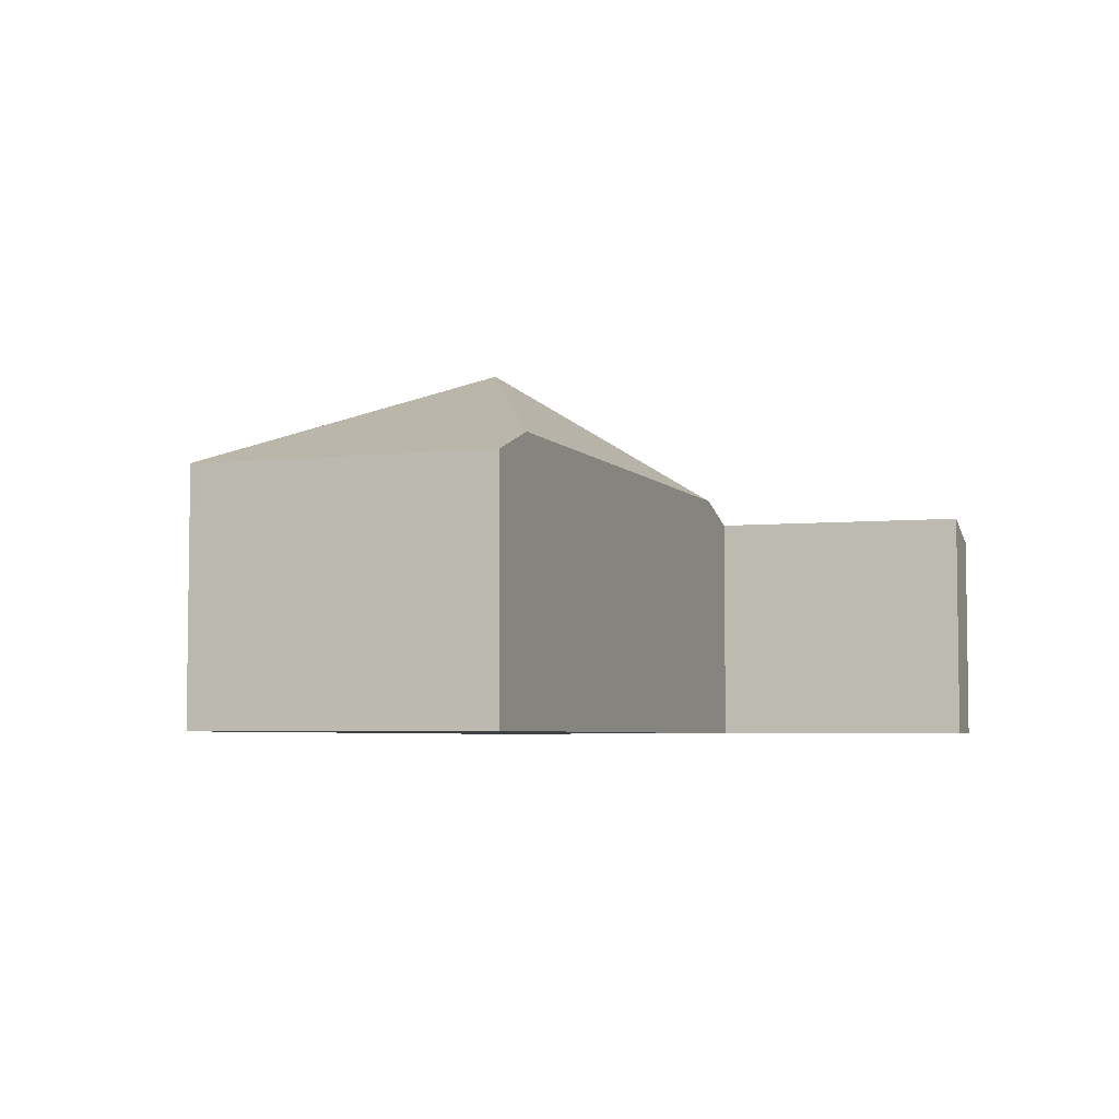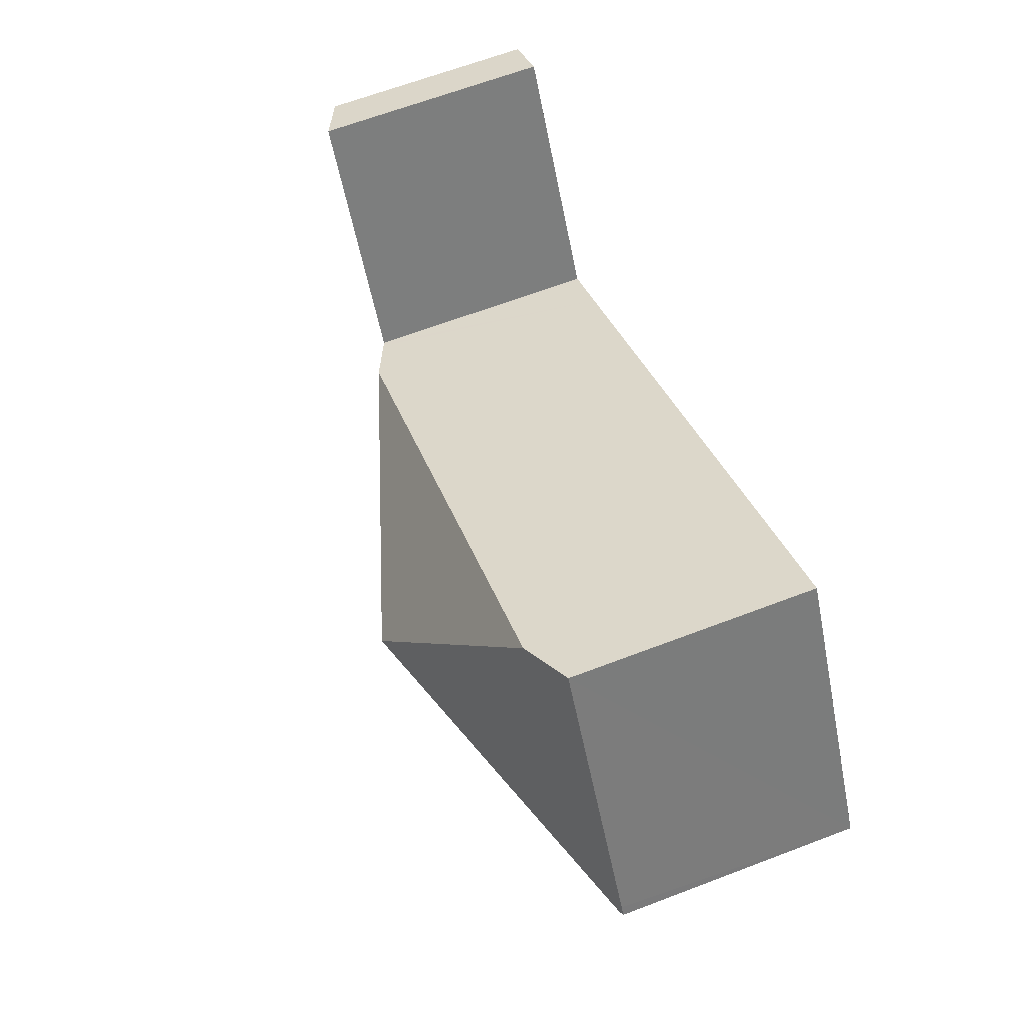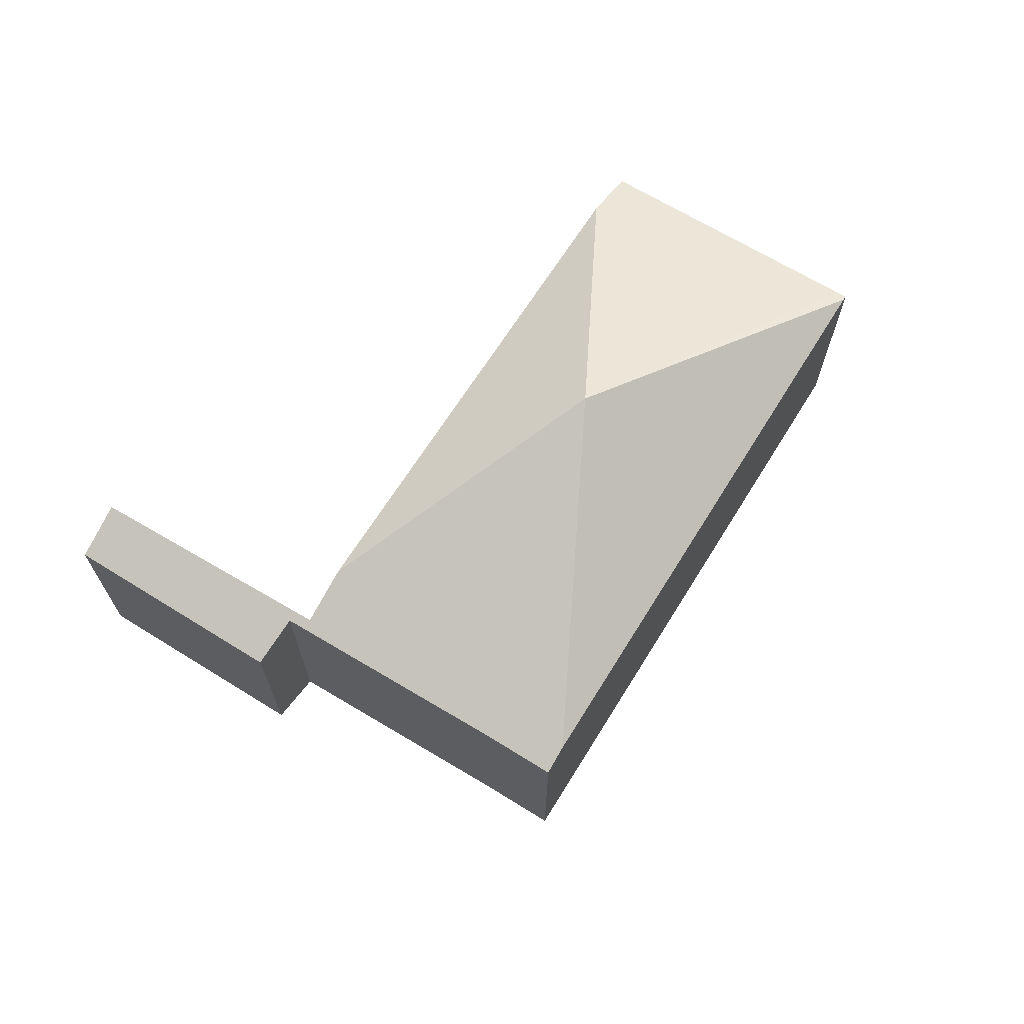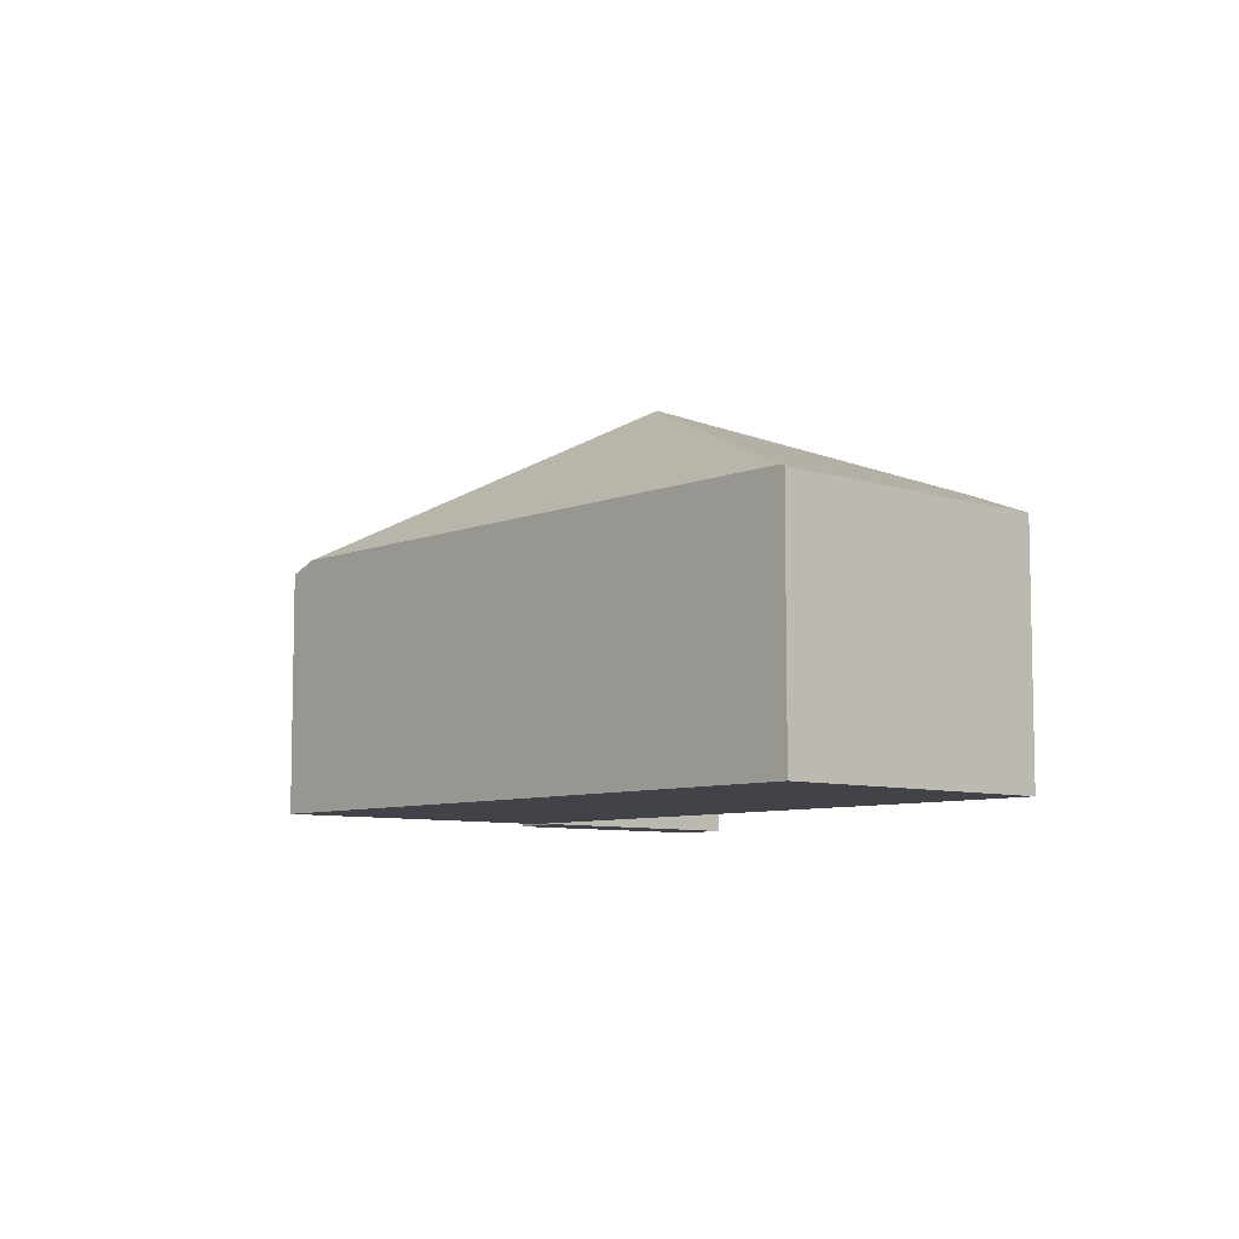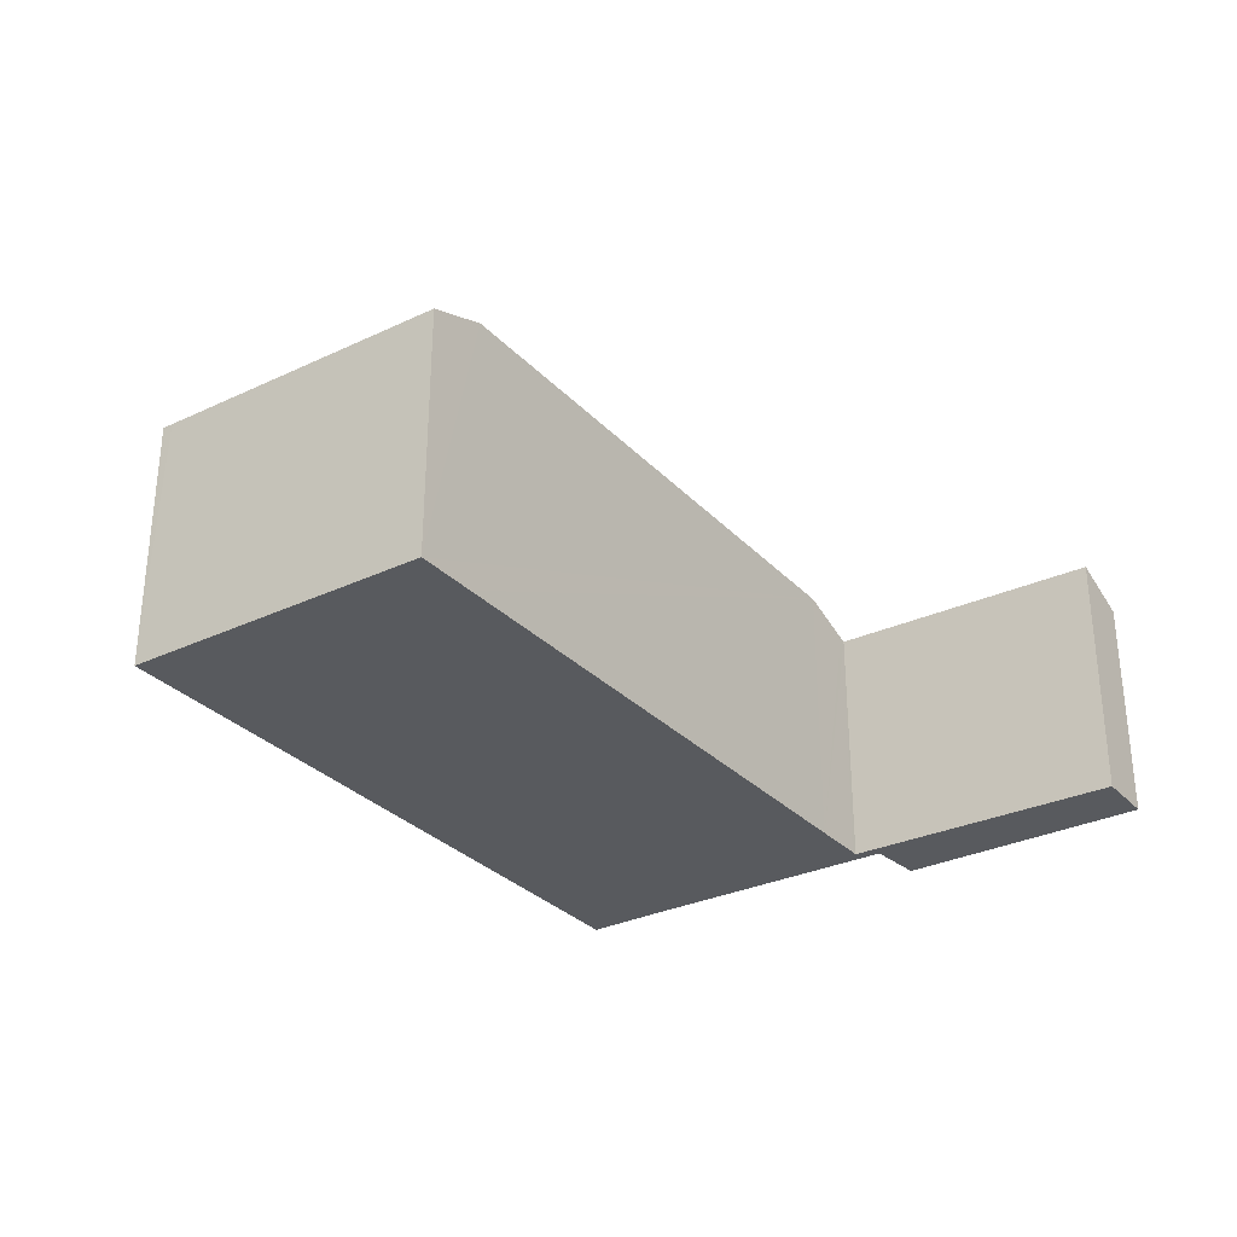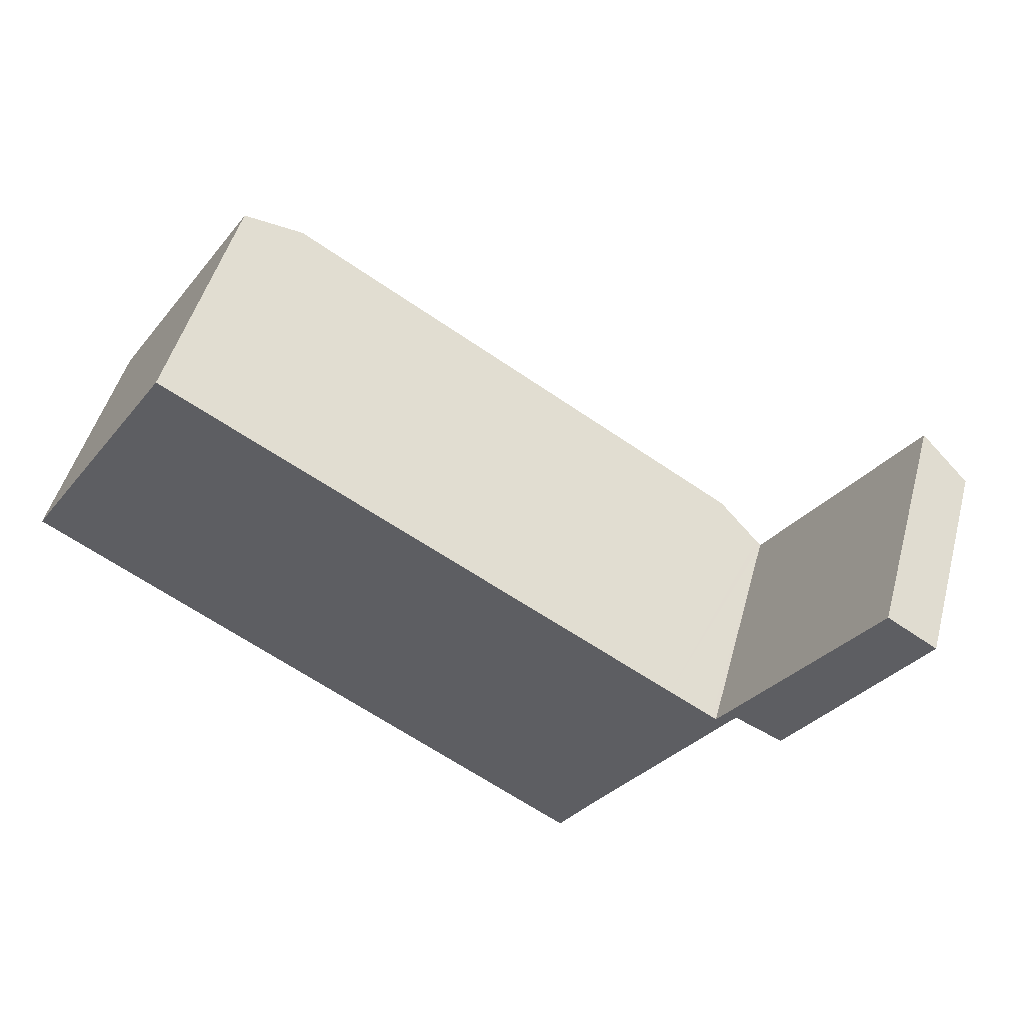
<metadata>
{"format":"obj","ext":"obj","renderer":"f3d","projection":"perspective","resolution":1024,"background":"white","views":[{"elev":-4.9,"azim":-37.4,"up":"+Y"},{"elev":65.8,"azim":-110.9,"up":"+Z"},{"elev":68.4,"azim":153.8,"up":"+Y"},{"elev":-7.6,"azim":-99.8,"up":"+Y"},{"elev":-30.9,"azim":-23.4,"up":"+Y"},{"elev":49.8,"azim":15.3,"up":"+Z"}]}
</metadata>
<code>
v  14.72 3.432 1.678
v  12.7 3.414 -1.569
v  11.93 3.736 -1.199
v  8.84 3.838 -5.516
v  9.722 3.743 -4.604
v  9.065 3.737 -5.657
v  8.677 3.911 -5.415
v  11.61 3.803 -1.371
v  5.809 5.838 -0.498
v  11.53 3.838 -1.323
v  10.81 4.156 -0.891
v  13.94 3.784 2.169
v  0.076 3.911 -0.047
v  0.089 3.876 0.142
v  0 3.877 2.374e-16
v  2.61 3.876 4.073
v  3.434 4.242 3.575
v  0 0 0
v  2.61 -2.494e-16 4.073
v  0.089 -8.695e-18 0.142
v  11.61 8.395e-17 -1.371
v  13.94 -1.328e-16 2.169
v  3.434 -2.189e-16 3.575
v  10.81 5.456e-17 -0.891
v  11.53 8.101e-17 -1.323
v  14.72 -1.027e-16 1.678
v  12.7 9.607e-17 -1.569
v  11.93 7.342e-17 -1.199
v  9.722 2.819e-16 -4.604
v  9.065 3.464e-16 -5.657
v  8.84 3.378e-16 -5.516
v  0.076 2.878e-18 -0.047
v  8.677 3.316e-16 -5.415
g defaultobject
f 1 2 3
f 4 5 6
f 5 4 7
f 5 7 3
f 3 7 8
f 8 7 9
f 3 8 1
f 8 9 10
f 10 9 11
f 12 1 8
f 7 13 9
f 14 13 15
f 13 14 9
f 9 14 16
f 9 16 17
f 17 11 9
f 18 14 15
f 14 18 16
f 16 18 19
f 19 18 20
f 21 12 8
f 12 21 22
f 19 17 16
f 17 19 11
f 11 19 23
f 11 23 24
f 11 24 10
f 10 24 8
f 8 24 25
f 8 25 21
f 22 1 12
f 1 22 26
f 26 2 1
f 2 26 27
f 28 5 3
f 5 28 29
f 5 29 6
f 6 29 30
f 2 28 3
f 28 2 27
f 4 13 7
f 13 4 6
f 13 6 30
f 13 30 15
f 15 30 31
f 15 31 32
f 15 32 18
f 32 31 33
f 28 21 29
f 21 28 22
f 22 28 27
f 22 27 26
f 29 31 30
f 31 29 33
f 33 29 32
f 32 29 18
f 18 29 20
f 20 29 19
f 19 29 24
f 24 29 21
f 24 21 25
f 19 24 23

</code>
